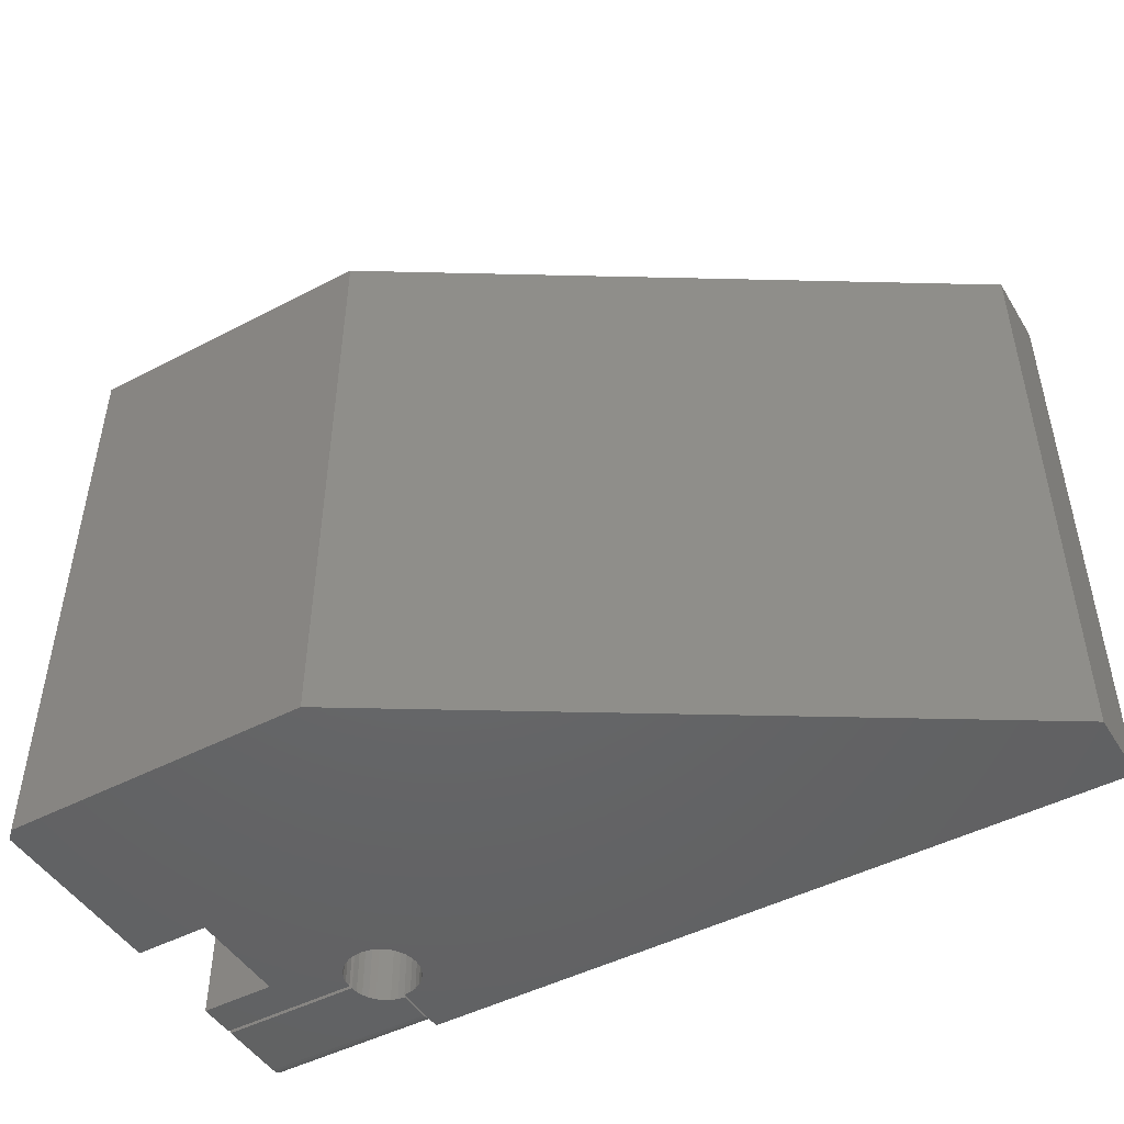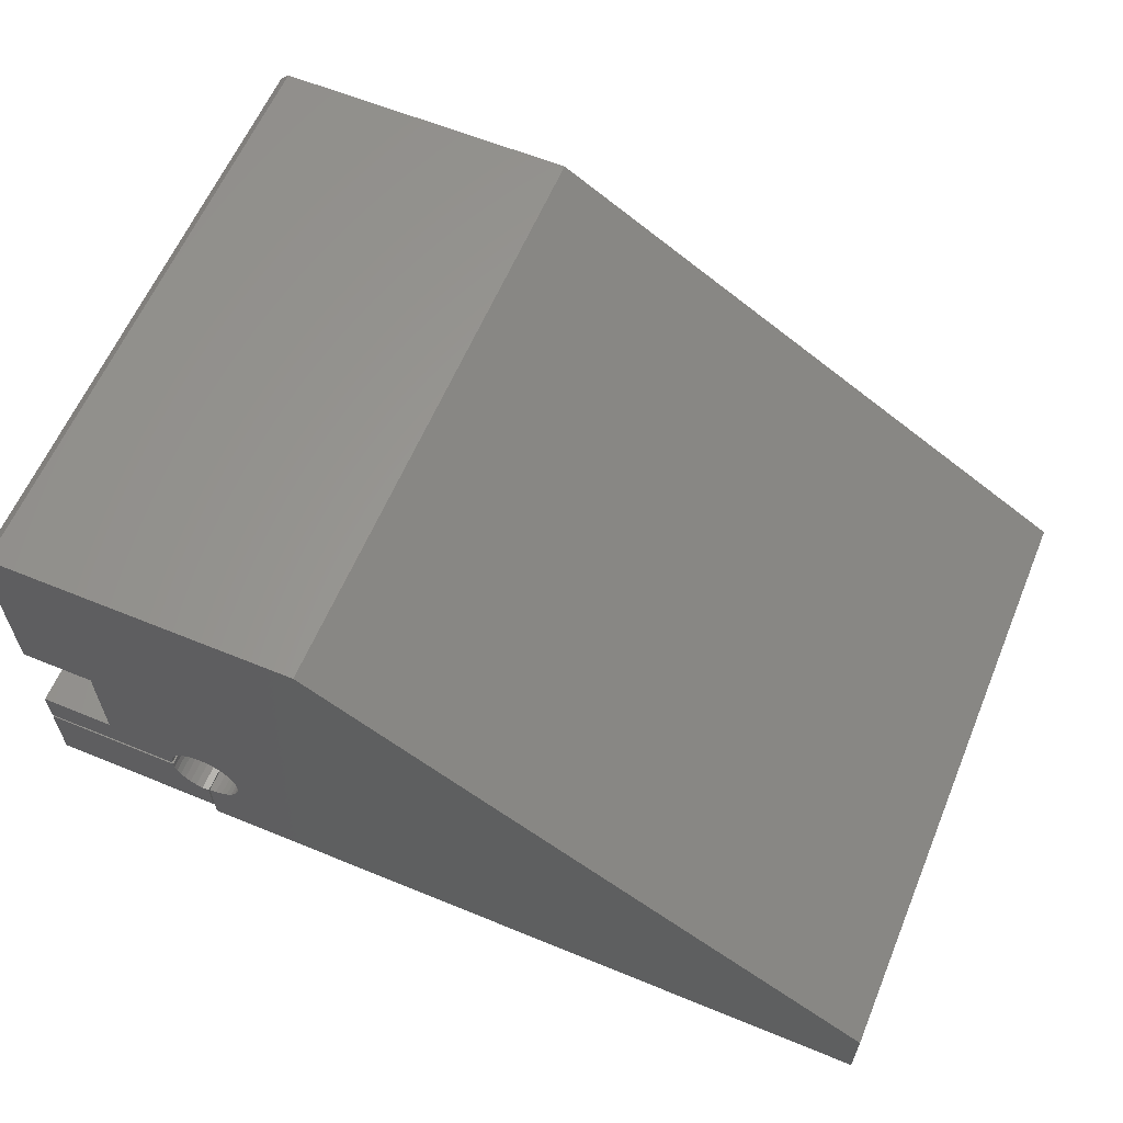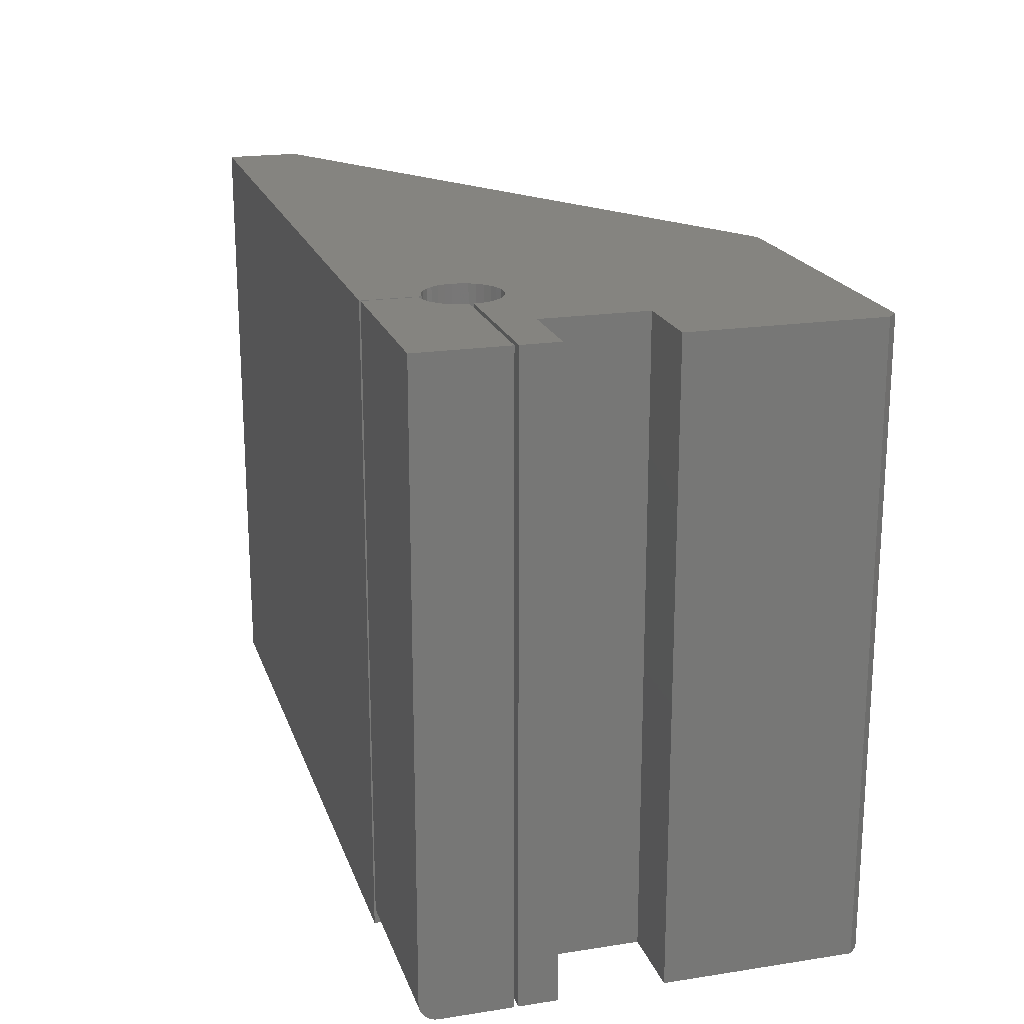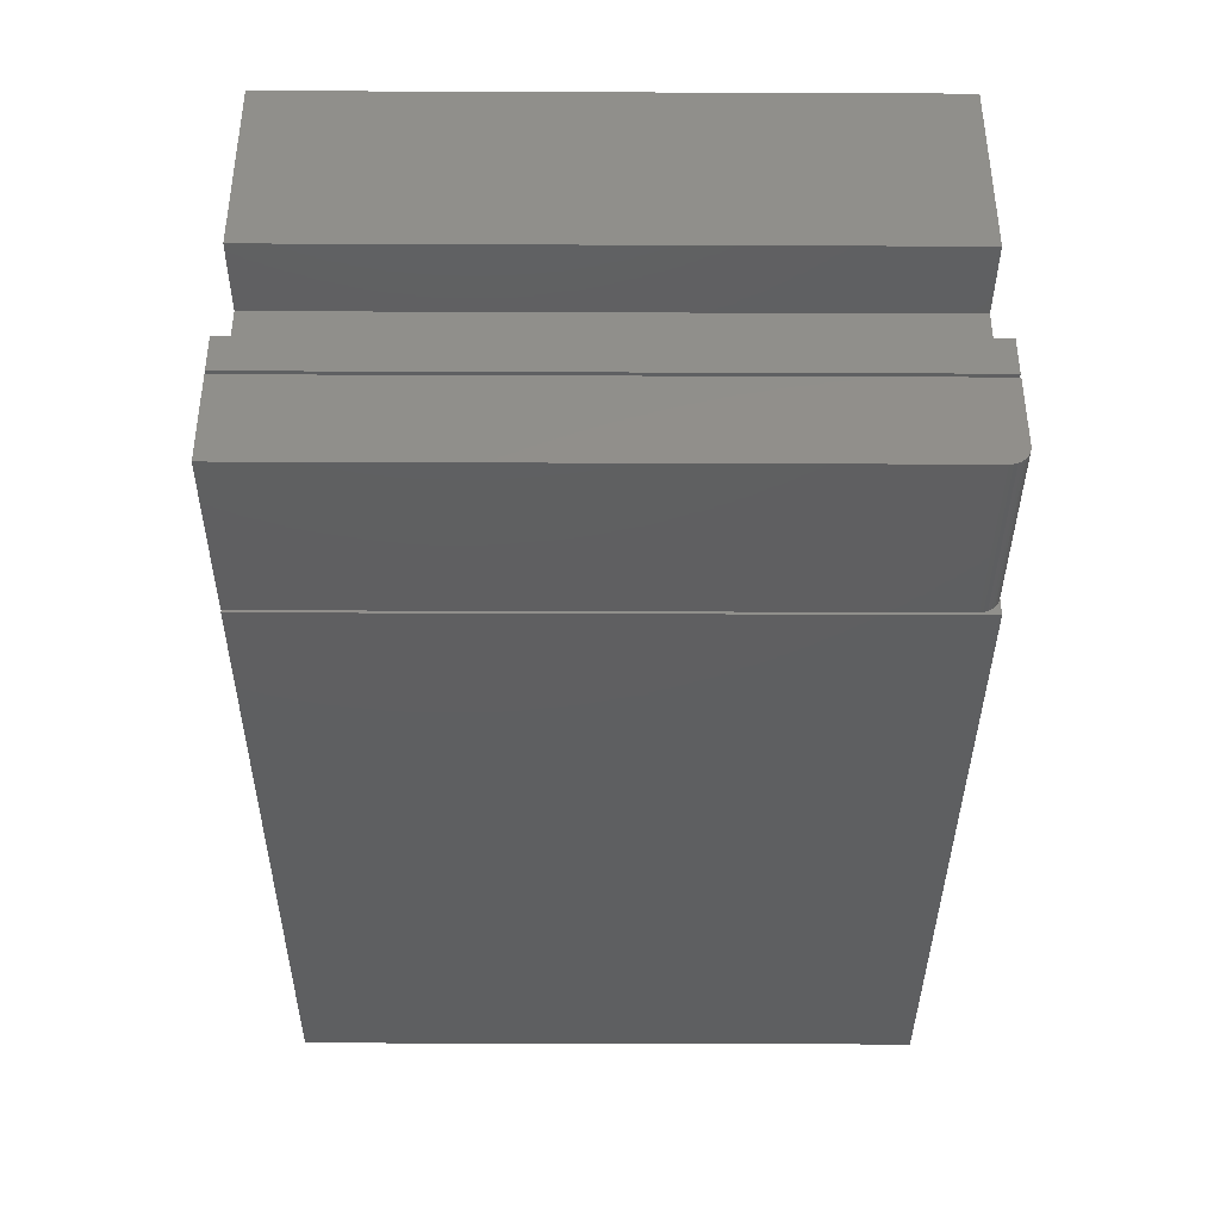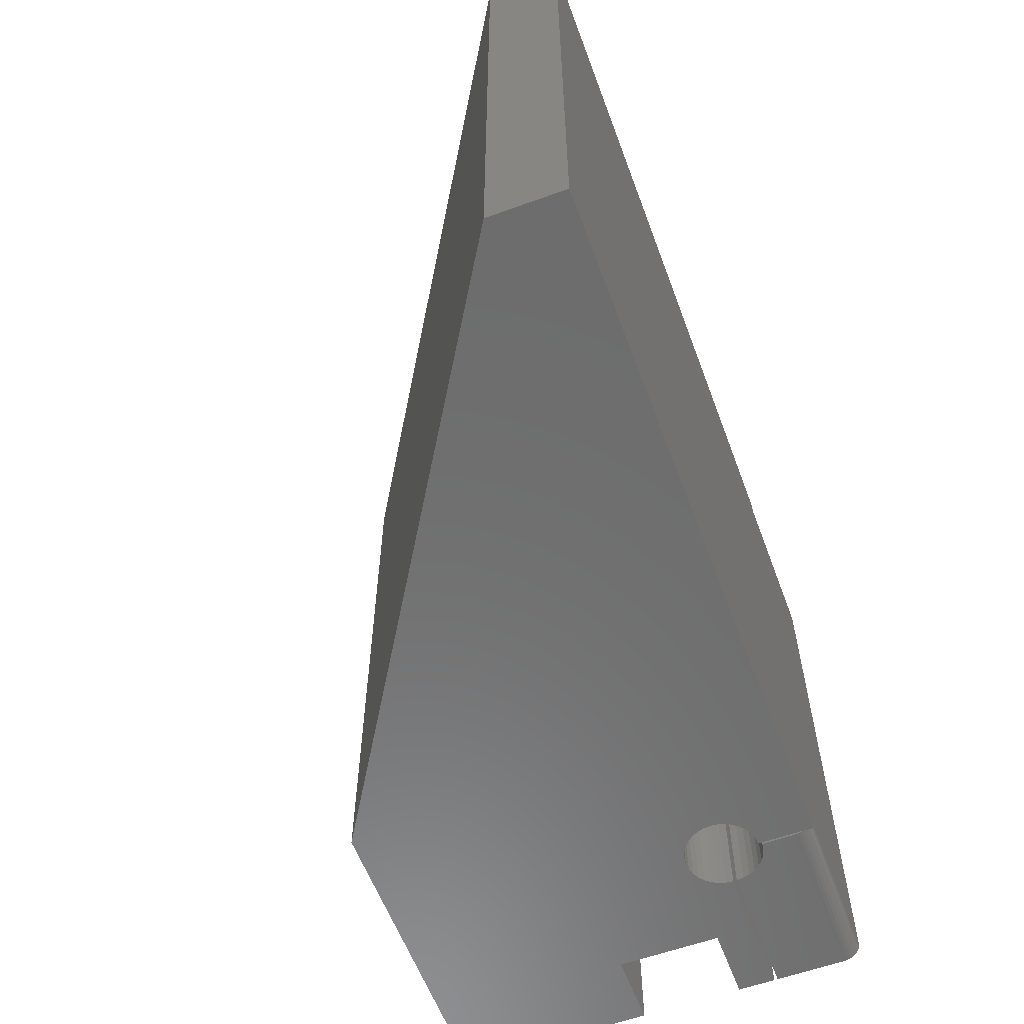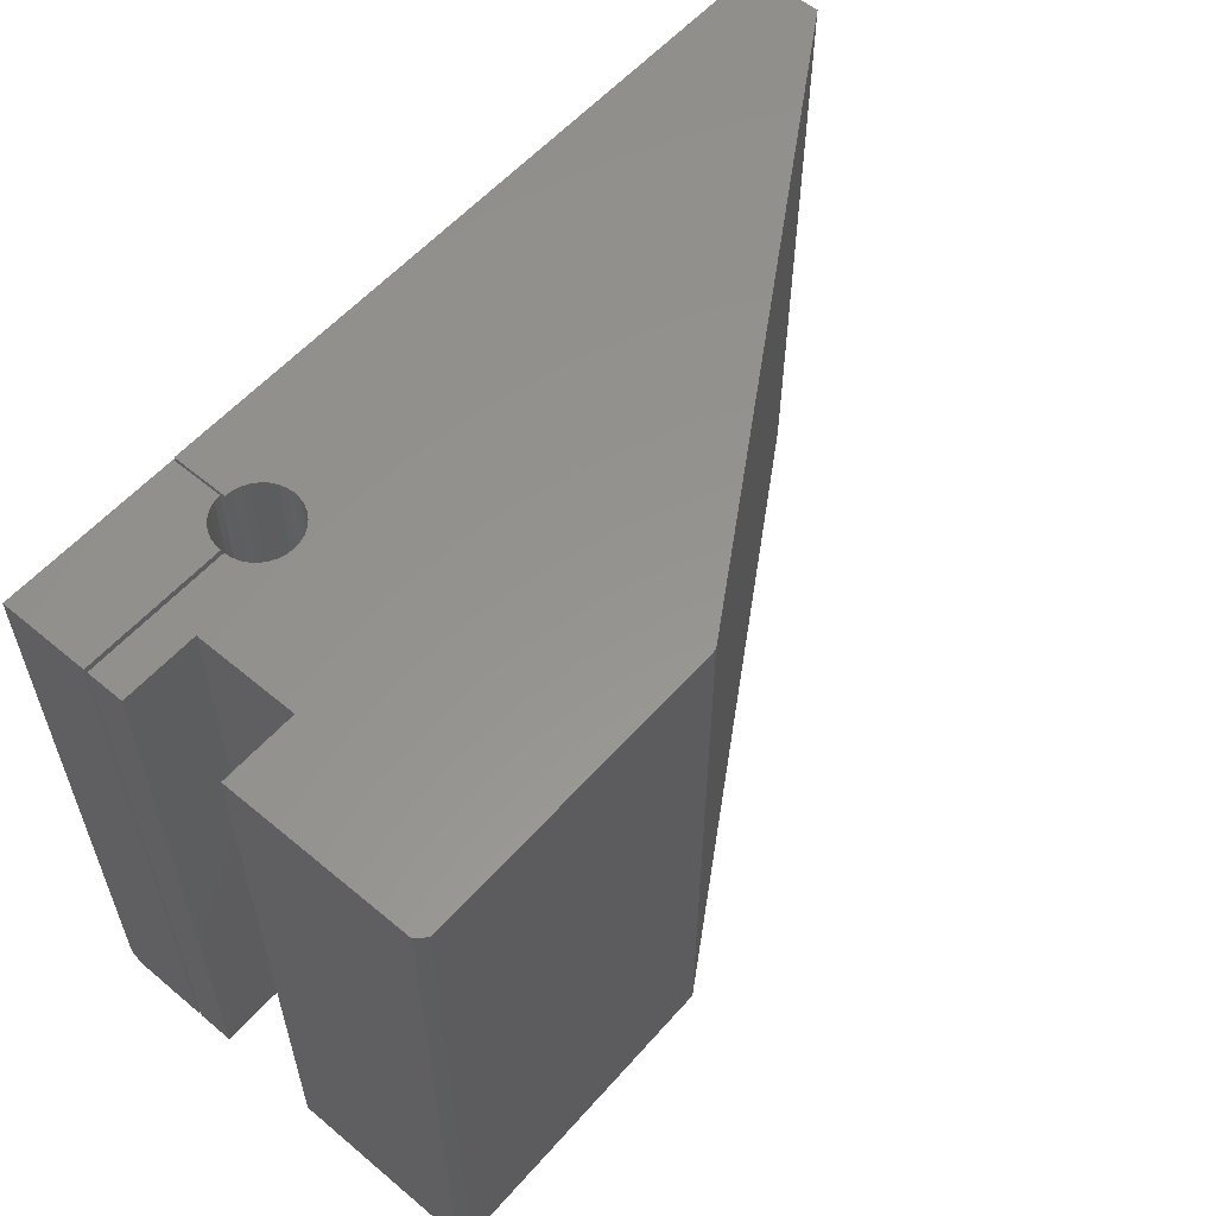
<metadata>
{"format":"stl","ext":"stl","renderer":"f3d","projection":"perspective","resolution":1024,"background":"white","views":[{"elev":-47.3,"azim":30.4,"up":"+Y"},{"elev":61.0,"azim":22.7,"up":"+Z"},{"elev":19.9,"azim":-106.0,"up":"+Y"},{"elev":-38.4,"azim":-90.3,"up":"+Z"},{"elev":-59.3,"azim":110.4,"up":"+Y"},{"elev":57.2,"azim":-49.1,"up":"+Y"}]}
</metadata>
<code>
# stl→obj: 112 verts, 216 faces
v 9.568e-19 -0.5234 0.01562
v 0.1484 -0.5234 0.01562
v 0.1484 -0.5234 0.04375
v 0.1425 -0.5234 0.04449
v 0.1368 -0.5234 0.04637
v 0.1316 -0.5234 0.04932
v 0.1271 -0.5234 0.05323
v 0.1235 -0.5234 0.05794
v 0.1208 -0.5234 0.06328
v 4.592e-18 -0.5234 0.075
v 0.1192 -0.5234 0.06904
v 0.1187 -0.5234 0.075
v 0 -0.5078 0
v 4.592e-18 0 0.075
v 0 0 0
v 2.802e-19 -0.5189 0.004576
v 4.252e-19 -0.5208 0.006944
v 5.906e-19 -0.5222 0.009646
v 7.701e-19 -0.5231 0.01258
v 1.838e-20 -0.5109 0.0003002
v 7.283e-20 -0.5138 0.001189
v 1.612e-19 -0.5165 0.002633
v 0.1484 -0.5231 0.01258
v 0.1484 -0.5222 0.009646
v 0.1484 -0.5208 0.006944
v 0.1484 -0.5189 0.004576
v 0.1484 -0.5165 0.002633
v 0.1484 -0.5138 0.001189
v 0.1484 -0.5109 0.0003002
v 0.1484 -0.5078 -9.089e-18
v 0.1484 0 -9.089e-18
v 0.1484 0 0.04375
v 0.1208 0 0.06328
v 0.1235 0 0.05794
v 0.1271 0 0.05323
v 0.1316 0 0.04932
v 0.1368 0 0.04637
v 0.1425 0 0.04449
v 0.1187 0 0.075
v 0.1192 0 0.06904
v 0.06316 -0.5234 0.1097
v 0.1379 -0.5234 0.1073
v 0.1438 -0.5234 0.1091
v 0 -0.5234 0.07812
v 0.1184 -0.5234 0.07812
v 0.119 -0.5234 0.08429
v 0.2684 -0.5234 0.3623
v 0.007812 -0.5234 0.3623
v 1.692e-17 -0.5234 0.3545
v 0.15 -0.5234 0.1097
v 0.1562 -0.5234 0.1091
v 0.1621 -0.5234 0.1073
v 0.1675 -0.5234 0.1044
v 0.1723 -0.5234 0.1005
v 0.1763 -0.5234 0.09567
v 0.1792 -0.5234 0.09021
v 0.181 -0.5234 0.08429
v 0.1816 -0.5234 0.07812
v 0.75 -0.5234 0.06234
v 0.181 -0.5234 0.07196
v 0.1792 -0.5234 0.06604
v 0.1763 -0.5234 0.06058
v 0.75 -0.5234 -0.0008224
v 0.06316 -0.5234 0.1965
v 7.251e-18 -0.5234 0.1965
v 1.934e-18 -0.5234 0.1097
v 0.1208 -0.5234 0.09021
v 0.1237 -0.5234 0.09567
v 0.1277 -0.5234 0.1005
v 0.1325 -0.5234 0.1044
v 0.1723 -0.5234 0.0558
v 0.1675 -0.5234 0.05187
v 0.1621 -0.5234 0.04895
v 0.1562 -0.5234 0.04715
v 0.15 -0.5234 0.04655
v 0.15 -0.5234 -0.0008224
v 0.1438 1.719e-18 0.1091
v 0.1379 1.62e-18 0.1073
v 0.06316 1.753e-18 0.1097
v 0.119 3.42e-19 0.08429
v 0.1184 -4.025e-34 0.07812
v 0 0 0.07812
v 0.2684 1.578e-17 0.3623
v 0.75 -8.765e-19 0.06234
v 0.1816 -5.367e-34 0.07812
v 0.181 3.42e-19 0.08429
v 0.1792 6.708e-19 0.09021
v 0.1763 9.739e-19 0.09567
v 0.1723 1.24e-18 0.1005
v 0.1675 1.458e-18 0.1044
v 0.1621 1.62e-18 0.1073
v 0.1562 1.719e-18 0.1091
v 0.15 1.753e-18 0.1097
v 1.692e-17 1.534e-17 0.3545
v 0.007812 1.578e-17 0.3623
v 0.75 -4.382e-18 -0.0008224
v 0.1763 -9.739e-19 0.06058
v 0.1792 -6.708e-19 0.06604
v 0.181 -3.42e-19 0.07196
v 0.06316 6.574e-18 0.1965
v 7.251e-18 6.574e-18 0.1965
v 1.934e-18 1.753e-18 0.1097
v 0.1325 1.458e-18 0.1044
v 0.1277 1.24e-18 0.1005
v 0.1237 9.739e-19 0.09567
v 0.1208 6.708e-19 0.09021
v 0.15 -4.382e-18 -0.0008224
v 0.15 -1.753e-18 0.04655
v 0.1562 -1.719e-18 0.04715
v 0.1621 -1.62e-18 0.04895
v 0.1675 -1.458e-18 0.05187
v 0.1723 -1.24e-18 0.0558
f 1 2 3
f 1 3 4
f 1 4 5
f 1 5 6
f 1 6 7
f 1 7 8
f 1 8 9
f 10 1 9
f 10 9 11
f 10 11 12
f 13 14 15
f 16 17 18
f 16 18 19
f 16 19 1
f 10 14 13
f 10 13 20
f 10 20 21
f 10 21 22
f 10 22 16
f 10 16 1
f 2 23 24
f 3 2 24
f 3 24 25
f 3 25 26
f 3 26 27
f 3 27 28
f 3 28 29
f 3 29 30
f 3 30 31
f 3 31 32
f 15 31 13
f 13 31 30
f 13 30 20
f 20 30 29
f 20 29 21
f 21 29 28
f 21 28 22
f 22 28 27
f 22 27 16
f 16 27 26
f 16 26 17
f 17 26 25
f 17 25 18
f 18 25 24
f 18 24 19
f 19 24 23
f 19 23 1
f 1 23 2
f 15 33 34
f 15 34 35
f 15 35 36
f 15 36 37
f 15 37 38
f 15 38 32
f 15 32 31
f 14 39 40
f 14 40 33
f 14 33 15
f 39 14 12
f 12 14 10
f 35 6 36
f 36 6 5
f 36 5 37
f 37 5 4
f 37 4 38
f 38 4 3
f 38 3 32
f 6 35 7
f 7 35 34
f 7 34 8
f 8 34 33
f 8 33 9
f 9 33 40
f 9 40 11
f 11 40 39
f 11 39 12
f 41 42 43
f 44 45 46
f 47 48 49
f 47 49 43
f 47 43 50
f 47 50 51
f 47 51 52
f 47 52 53
f 47 53 54
f 47 54 55
f 47 55 56
f 47 56 57
f 47 57 58
f 47 58 59
f 59 58 60
f 59 60 61
f 59 61 62
f 59 62 63
f 64 41 43
f 64 43 49
f 64 49 65
f 66 44 46
f 66 46 67
f 66 67 68
f 66 68 69
f 66 69 70
f 66 70 42
f 66 42 41
f 63 62 71
f 63 71 72
f 63 72 73
f 63 73 74
f 63 74 75
f 63 75 76
f 77 78 79
f 80 81 82
f 83 84 85
f 83 85 86
f 83 86 87
f 83 87 88
f 83 88 89
f 83 89 90
f 83 90 91
f 83 91 92
f 83 92 93
f 83 93 77
f 83 77 94
f 83 94 95
f 84 96 97
f 84 97 98
f 84 98 99
f 84 99 85
f 100 101 94
f 100 94 77
f 100 77 79
f 102 79 78
f 102 78 103
f 102 103 104
f 102 104 105
f 102 105 106
f 102 106 80
f 102 80 82
f 96 107 108
f 96 108 109
f 96 109 110
f 96 110 111
f 96 111 112
f 96 112 97
f 94 101 49
f 49 101 65
f 83 95 47
f 47 95 48
f 95 94 48
f 48 94 49
f 102 82 66
f 66 82 44
f 79 102 41
f 41 102 66
f 100 79 64
f 64 79 41
f 101 100 65
f 65 100 64
f 59 84 47
f 47 84 83
f 96 84 63
f 63 84 59
f 76 107 63
f 63 107 96
f 108 107 75
f 75 107 76
f 89 53 90
f 90 53 52
f 90 52 91
f 91 52 51
f 91 51 92
f 92 51 50
f 92 50 93
f 93 50 43
f 93 43 77
f 77 43 42
f 77 42 78
f 78 42 70
f 78 70 103
f 103 70 69
f 103 69 104
f 104 69 68
f 104 68 105
f 105 68 67
f 105 67 106
f 106 67 46
f 106 46 80
f 80 46 45
f 80 45 81
f 53 89 54
f 54 89 88
f 54 88 55
f 55 88 87
f 55 87 56
f 56 87 86
f 56 86 57
f 57 86 85
f 57 85 58
f 58 85 99
f 58 99 60
f 60 99 98
f 60 98 61
f 61 98 97
f 61 97 62
f 62 97 112
f 62 112 71
f 71 112 111
f 71 111 72
f 72 111 110
f 72 110 73
f 73 110 109
f 73 109 74
f 74 109 108
f 74 108 75
f 82 81 44
f 44 81 45

</code>
